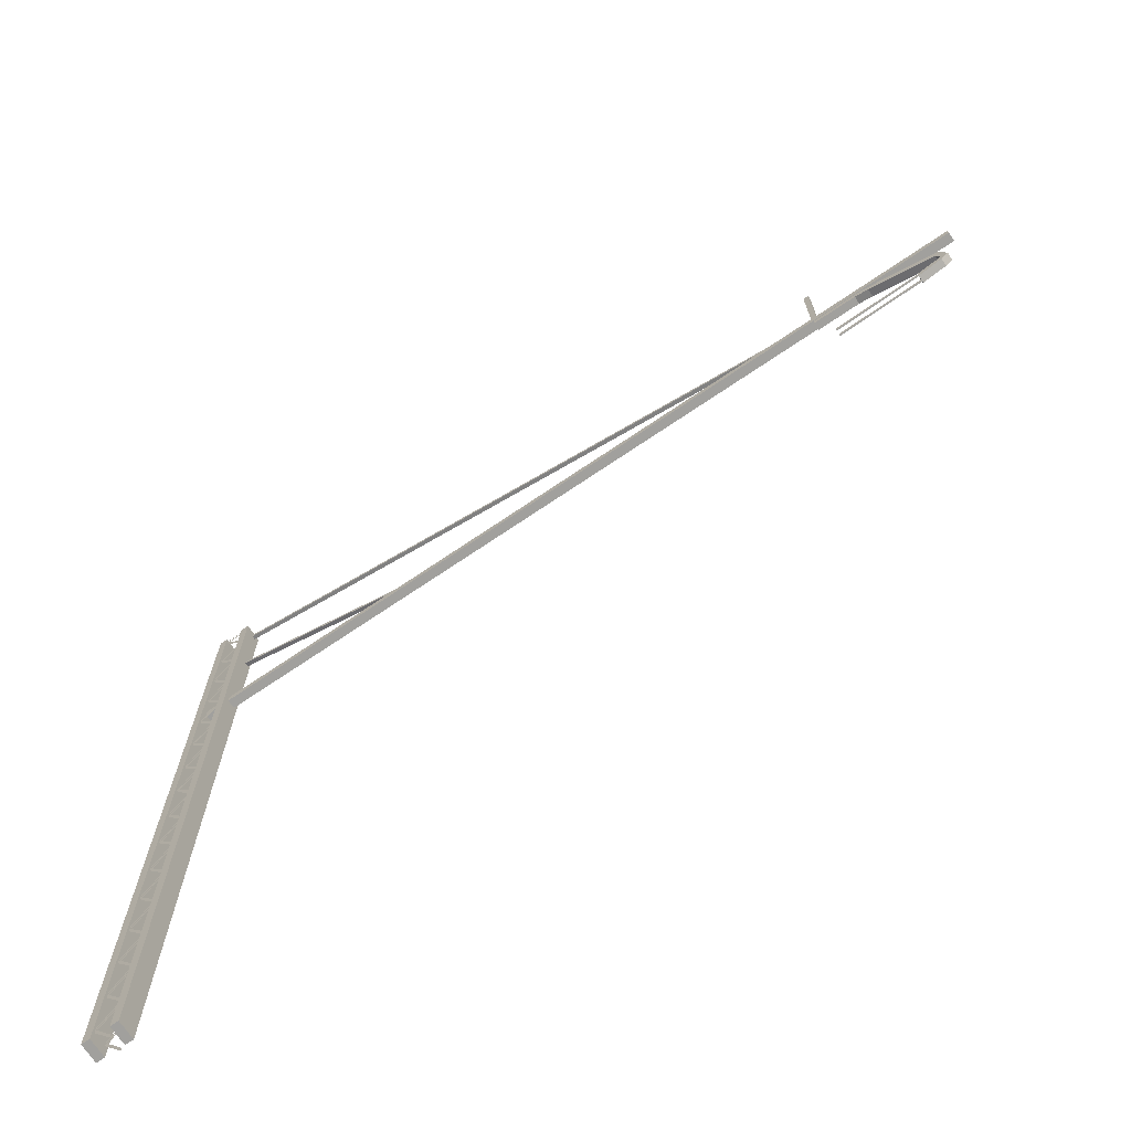
<metadata>
{"format":"obj","ext":"obj","renderer":"f3d","projection":"perspective","resolution":1024,"background":"white","views":[{"elev":-71.7,"azim":-145.9,"up":"+Y"}]}
</metadata>
<code>
o Cube.013_Cube.003
v 4.899 6.316 -0.01097
v 4.885 6.355 -0.01097
v 4.899 6.316 -0.05319
v 4.885 6.355 -0.05319
v 7.262 7.41 -0.01097
v 7.248 7.449 -0.01097
v 7.262 7.41 -0.05319
v 7.248 7.449 -0.05319
f 2 3 1
f 4 7 3
f 8 5 7
f 5 2 1
f 7 1 3
f 4 6 8
f 2 4 3
f 4 8 7
f 8 6 5
f 5 6 2
f 7 5 1
f 4 2 6
o Cube.012_Cube.014
v 0.0175 6.221 -0.07306
v 0.0175 6.305 -0.07306
v 0.0175 6.221 0.01166
v 0.0175 6.305 0.01166
v -0.4646 6.221 -0.07306
v -0.4646 6.305 -0.07306
v -0.4646 6.221 0.01166
v -0.4646 6.305 0.01166
v -0.6349 6.258 0.01166
v -0.616 6.176 0.01166
v -0.616 6.176 -0.07306
v -0.6349 6.258 -0.07306
v -1.399 5.909 0.01166
v -1.351 5.836 0.01166
v -1.351 5.836 -0.07306
v -1.399 5.909 -0.07306
v -1.47 5.666 0.01166
v -1.388 5.703 0.01166
v -1.388 5.703 -0.07306
v -1.47 5.666 -0.07306
v -1.389 5.598 0.01166
v -1.355 5.675 0.01166
v -1.355 5.675 -0.07306
v -1.389 5.598 -0.07306
v -1.117 5.529 0.01166
v -1.112 5.613 0.01166
v -1.112 5.613 -0.07306
v -1.117 5.529 -0.07306
f 10 11 9
f 12 15 11
f 13 20 14
f 14 9 13
f 15 9 11
f 16 10 14
f 17 24 21
f 15 19 13
f 16 20 17
f 15 17 18
f 24 25 21
f 18 21 22
f 19 24 20
f 18 23 19
f 27 32 28
f 22 25 26
f 23 28 24
f 22 27 23
f 32 33 29
f 26 31 27
f 28 29 25
f 26 29 30
f 33 35 34
f 29 34 30
f 32 35 36
f 31 34 35
f 10 12 11
f 12 16 15
f 13 19 20
f 14 10 9
f 15 13 9
f 16 12 10
f 17 20 24
f 15 18 19
f 16 14 20
f 15 16 17
f 24 28 25
f 18 17 21
f 19 23 24
f 18 22 23
f 27 31 32
f 22 21 25
f 23 27 28
f 22 26 27
f 32 36 33
f 26 30 31
f 28 32 29
f 26 25 29
f 33 36 35
f 29 33 34
f 32 31 35
f 31 30 34
o Cube.011_Cube.013
v -0.1638 5.509 -0.01079
v -0.1638 5.552 -0.01079
v -0.1638 5.509 0.001517
v -0.1638 5.552 0.001517
v -1.126 5.55 -0.01079
v -1.126 5.593 -0.01079
v -1.126 5.55 0.001517
v -1.126 5.593 0.001517
v -0.1638 5.509 0.001517
v -0.1638 5.509 -0.073
v -0.1638 5.552 -0.073
v -0.1638 5.509 -0.06069
v -0.1638 5.552 -0.06069
v -1.126 5.55 -0.073
v -1.126 5.593 -0.073
v -1.126 5.55 -0.06069
v -1.126 5.593 -0.06069
v -0.1638 5.509 -0.06069
f 38 45 37
f 40 43 45
f 44 41 43
f 41 38 37
f 43 37 39
f 40 42 44
f 47 54 46
f 49 52 54
f 53 50 52
f 50 47 46
f 52 46 48
f 53 47 51
f 38 40 45
f 40 44 43
f 44 42 41
f 41 42 38
f 43 41 37
f 40 38 42
f 47 49 54
f 49 53 52
f 53 51 50
f 50 51 47
f 52 50 46
f 53 49 47
o Plane_Plane.001
v 7.351 8.479 0.0385
v 7.661 8.479 0.0385
v 7.351 8.501 0.0385
v 7.661 8.501 0.0385
v 7.402 8.158 0.0385
v 7.633 8.483 0.0385
v 7.384 8.171 0.0385
v 7.615 8.496 0.0385
v 7.363 8.166 0.0385
v 7.605 7.849 0.0385
v 7.381 8.179 0.0385
v 7.622 7.862 0.0385
v 7.402 7.549 0.0385
v 7.633 7.874 0.0385
v 7.384 7.562 0.0385
v 7.615 7.887 0.0385
v 7.363 7.557 0.0385
v 7.605 7.24 0.0385
v 7.381 7.57 0.0385
v 7.622 7.253 0.0385
v 7.402 6.921 0.0385
v 7.633 7.246 0.0385
v 7.384 6.934 0.0385
v 7.615 7.259 0.0385
v 7.363 6.929 0.0385
v 7.605 6.612 0.0385
v 7.381 6.942 0.0385
v 7.622 6.625 0.0385
v 7.402 6.319 0.0385
v 7.633 6.644 0.0385
v 7.384 6.332 0.0385
v 7.615 6.657 0.0385
v 7.363 6.327 0.0385
v 7.605 6.01 0.0385
v 7.381 6.34 0.0385
v 7.622 6.023 0.0385
v 7.402 5.717 0.0385
v 7.633 6.042 0.0385
v 7.384 5.73 0.0385
v 7.615 6.055 0.0385
v 7.363 5.725 0.0385
v 7.605 5.408 0.0385
v 7.381 5.738 0.0385
v 7.622 5.421 0.0385
v 7.402 5.098 0.0385
v 7.633 5.423 0.0385
v 7.384 5.111 0.0385
v 7.615 5.436 0.0385
v 7.363 5.106 0.0385
v 7.605 4.789 0.0385
v 7.381 5.119 0.0385
v 7.622 4.802 0.0385
v 7.402 4.491 0.0385
v 7.633 4.816 0.0385
v 7.384 4.504 0.0385
v 7.615 4.829 0.0385
v 7.363 4.499 0.0385
v 7.605 4.182 0.0385
v 7.381 4.512 0.0385
v 7.622 4.195 0.0385
v 7.402 3.885 0.0385
v 7.633 4.21 0.0385
v 7.384 3.897 0.0385
v 7.615 4.222 0.0385
v 7.363 3.892 0.0385
v 7.605 3.575 0.0385
v 7.381 3.905 0.0385
v 7.622 3.589 0.0385
v 7.402 3.265 0.0385
v 7.633 3.59 0.0385
v 7.384 3.278 0.0385
v 7.615 3.603 0.0385
v 7.363 3.273 0.0385
v 7.605 2.956 0.0385
v 7.381 3.286 0.0385
v 7.622 2.969 0.0385
v 7.402 2.658 0.0385
v 7.633 2.984 0.0385
v 7.384 2.671 0.0385
v 7.615 2.996 0.0385
v 7.363 2.666 0.0385
v 7.605 2.349 0.0385
v 7.381 2.679 0.0385
v 7.622 2.363 0.0385
v 7.402 2.039 0.0385
v 7.633 2.364 0.0385
v 7.384 2.052 0.0385
v 7.615 2.377 0.0385
v 7.363 2.047 0.0385
v 7.605 1.73 0.0385
v 7.381 2.06 0.0385
v 7.622 1.743 0.0385
v 7.402 1.42 0.0385
v 7.633 1.745 0.0385
v 7.384 1.433 0.0385
v 7.615 1.758 0.0385
v 7.363 1.428 0.0385
v 7.605 1.111 0.0385
v 7.381 1.441 0.0385
v 7.622 1.124 0.0385
v 7.402 0.7761 0.0385
v 7.633 1.101 0.0385
v 7.384 0.7888 0.0385
v 7.615 1.114 0.0385
v 7.363 0.7836 0.0385
v 7.605 0.4668 0.0385
v 7.381 0.797 0.0385
v 7.622 0.4802 0.0385
v 7.402 0.1569 0.0385
v 7.633 0.4819 0.0385
v 7.384 0.1696 0.0385
v 7.615 0.4946 0.0385
v 7.363 0.1644 0.0385
v 7.605 -0.1524 0.0385
v 7.381 0.1778 0.0385
v 7.622 -0.139 0.0385
v 7.402 -0.4747 0.0385
v 7.633 -0.1497 0.0385
v 7.384 -0.462 0.0385
v 7.615 -0.137 0.0385
v 7.363 -0.4672 0.0385
v 7.605 -0.784 0.0385
v 7.381 -0.4538 0.0385
v 7.622 -0.7706 0.0385
v 7.402 -1.094 0.0385
v 7.633 -0.7689 0.0385
v 7.384 -1.081 0.0385
v 7.615 -0.7562 0.0385
v 7.615 -0.7562 0.02579
v 7.384 -1.081 0.02579
v 7.633 -0.7689 0.02579
v 7.402 -1.094 0.02579
v 7.622 -0.7706 0.02579
v 7.381 -0.4538 0.02579
v 7.605 -0.784 0.02578
v 7.363 -0.4672 0.02579
v 7.615 -0.137 0.02579
v 7.384 -0.462 0.02579
v 7.633 -0.1497 0.02579
v 7.402 -0.4747 0.02578
v 7.622 -0.139 0.02579
v 7.381 0.1778 0.02579
v 7.605 -0.1524 0.02579
v 7.363 0.1644 0.02579
v 7.615 0.4946 0.02579
v 7.384 0.1696 0.02579
v 7.633 0.4819 0.02579
v 7.402 0.1569 0.02579
v 7.622 0.4802 0.02579
v 7.381 0.797 0.02579
v 7.605 0.4668 0.02578
v 7.363 0.7836 0.02579
v 7.615 1.114 0.02579
v 7.384 0.7888 0.02578
v 7.633 1.101 0.02579
v 7.402 0.7761 0.02578
v 7.622 1.124 0.02579
v 7.381 1.441 0.02579
v 7.605 1.111 0.02579
v 7.363 1.428 0.02579
v 7.615 1.758 0.02579
v 7.384 1.433 0.02579
v 7.633 1.745 0.02579
v 7.402 1.42 0.02579
v 7.622 1.743 0.02578
v 7.381 2.06 0.02579
v 7.605 1.73 0.02578
v 7.363 2.047 0.02579
v 7.615 2.377 0.02579
v 7.384 2.052 0.02579
v 7.633 2.364 0.02579
v 7.402 2.039 0.02579
v 7.622 2.363 0.02579
v 7.381 2.679 0.02579
v 7.605 2.349 0.02579
v 7.363 2.666 0.02579
v 7.615 2.996 0.02579
v 7.384 2.671 0.02579
v 7.633 2.984 0.02579
v 7.402 2.658 0.02578
v 7.622 2.969 0.02578
v 7.381 3.286 0.02579
v 7.605 2.956 0.02578
v 7.363 3.273 0.02579
v 7.615 3.603 0.02579
v 7.384 3.278 0.02579
v 7.633 3.59 0.02579
v 7.402 3.265 0.02579
v 7.622 3.589 0.02579
v 7.381 3.905 0.02579
v 7.605 3.575 0.02578
v 7.363 3.892 0.02579
v 7.615 4.222 0.02579
v 7.384 3.897 0.02579
v 7.633 4.21 0.02579
v 7.402 3.885 0.02578
v 7.622 4.195 0.02578
v 7.381 4.512 0.02579
v 7.605 4.182 0.02578
v 7.363 4.499 0.02579
v 7.615 4.829 0.02579
v 7.384 4.504 0.02579
v 7.633 4.816 0.02579
v 7.402 4.491 0.02579
v 7.622 4.802 0.02579
v 7.381 5.119 0.02579
v 7.605 4.789 0.02578
v 7.363 5.106 0.02579
v 7.615 5.436 0.02579
v 7.384 5.111 0.02579
v 7.633 5.423 0.02579
v 7.402 5.098 0.02578
v 7.622 5.421 0.02578
v 7.381 5.738 0.02579
v 7.605 5.408 0.02578
v 7.363 5.725 0.02579
v 7.615 6.055 0.02579
v 7.384 5.73 0.02579
v 7.633 6.042 0.02579
v 7.402 5.717 0.02579
v 7.622 6.023 0.02579
v 7.381 6.34 0.02579
v 7.605 6.01 0.02578
v 7.363 6.327 0.02579
v 7.615 6.657 0.02579
v 7.384 6.332 0.02579
v 7.633 6.644 0.02579
v 7.402 6.319 0.02578
v 7.622 6.625 0.02579
v 7.381 6.942 0.02579
v 7.605 6.612 0.02579
v 7.363 6.929 0.02579
v 7.615 7.259 0.02579
v 7.384 6.934 0.02579
v 7.633 7.246 0.02579
v 7.402 6.921 0.02579
v 7.622 7.253 0.02579
v 7.381 7.57 0.02579
v 7.605 7.24 0.02578
v 7.363 7.557 0.02579
v 7.615 7.887 0.02579
v 7.384 7.562 0.02578
v 7.633 7.874 0.02579
v 7.402 7.549 0.02578
v 7.622 7.862 0.02579
v 7.381 8.179 0.02579
v 7.605 7.849 0.02579
v 7.363 8.166 0.02579
v 7.615 8.496 0.02579
v 7.384 8.171 0.02579
v 7.633 8.483 0.02579
v 7.402 8.158 0.02579
v 7.661 8.501 0.02579
v 7.351 8.501 0.02579
v 7.661 8.479 0.02579
v 7.351 8.479 0.02579
v 7.351 8.479 -0.1056
v 7.661 8.479 -0.1056
v 7.351 8.501 -0.1056
v 7.661 8.501 -0.1056
v 7.402 8.158 -0.1056
v 7.633 8.483 -0.1056
v 7.384 8.171 -0.1056
v 7.615 8.496 -0.1056
v 7.363 8.166 -0.1056
v 7.605 7.849 -0.1056
v 7.381 8.179 -0.1056
v 7.622 7.862 -0.1056
v 7.402 7.549 -0.1056
v 7.633 7.874 -0.1056
v 7.384 7.562 -0.1056
v 7.615 7.887 -0.1056
v 7.363 7.557 -0.1056
v 7.605 7.24 -0.1056
v 7.381 7.57 -0.1056
v 7.622 7.253 -0.1056
v 7.402 6.921 -0.1056
v 7.633 7.246 -0.1056
v 7.384 6.934 -0.1056
v 7.615 7.259 -0.1056
v 7.363 6.929 -0.1056
v 7.605 6.612 -0.1056
v 7.381 6.942 -0.1056
v 7.622 6.625 -0.1056
v 7.402 6.319 -0.1056
v 7.633 6.644 -0.1056
v 7.384 6.332 -0.1056
v 7.615 6.657 -0.1056
v 7.363 6.327 -0.1056
v 7.605 6.01 -0.1056
v 7.381 6.34 -0.1056
v 7.622 6.023 -0.1056
v 7.402 5.717 -0.1056
v 7.633 6.042 -0.1056
v 7.384 5.73 -0.1056
v 7.615 6.055 -0.1056
v 7.363 5.725 -0.1056
v 7.605 5.408 -0.1056
v 7.381 5.738 -0.1056
v 7.622 5.421 -0.1056
v 7.402 5.098 -0.1056
v 7.633 5.423 -0.1056
v 7.384 5.111 -0.1056
v 7.615 5.436 -0.1056
v 7.363 5.106 -0.1056
v 7.605 4.789 -0.1056
v 7.381 5.119 -0.1056
v 7.622 4.802 -0.1056
v 7.402 4.491 -0.1056
v 7.633 4.816 -0.1056
v 7.384 4.504 -0.1056
v 7.615 4.829 -0.1056
v 7.363 4.499 -0.1056
v 7.605 4.182 -0.1056
v 7.381 4.512 -0.1056
v 7.622 4.195 -0.1056
v 7.402 3.885 -0.1056
v 7.633 4.21 -0.1056
v 7.384 3.897 -0.1056
v 7.615 4.222 -0.1056
v 7.363 3.892 -0.1056
v 7.605 3.575 -0.1056
v 7.381 3.905 -0.1056
v 7.622 3.589 -0.1056
v 7.402 3.265 -0.1056
v 7.633 3.59 -0.1056
v 7.384 3.278 -0.1056
v 7.615 3.603 -0.1056
v 7.363 3.273 -0.1056
v 7.605 2.956 -0.1056
v 7.381 3.286 -0.1056
v 7.622 2.969 -0.1056
v 7.402 2.658 -0.1056
v 7.633 2.984 -0.1056
v 7.384 2.671 -0.1056
v 7.615 2.996 -0.1056
v 7.363 2.666 -0.1056
v 7.605 2.349 -0.1056
v 7.381 2.679 -0.1056
v 7.622 2.363 -0.1056
v 7.402 2.039 -0.1056
v 7.633 2.364 -0.1056
v 7.384 2.052 -0.1056
v 7.615 2.377 -0.1056
v 7.363 2.047 -0.1056
v 7.605 1.73 -0.1056
v 7.381 2.06 -0.1056
v 7.622 1.743 -0.1056
v 7.402 1.42 -0.1056
v 7.633 1.745 -0.1056
v 7.384 1.433 -0.1056
v 7.615 1.758 -0.1056
v 7.363 1.428 -0.1056
v 7.605 1.111 -0.1056
v 7.381 1.441 -0.1056
v 7.622 1.124 -0.1056
v 7.402 0.7761 -0.1056
v 7.633 1.101 -0.1056
v 7.384 0.7888 -0.1056
v 7.615 1.114 -0.1056
v 7.363 0.7836 -0.1056
v 7.605 0.4668 -0.1056
v 7.381 0.797 -0.1056
v 7.622 0.4802 -0.1056
v 7.402 0.1569 -0.1056
v 7.633 0.4819 -0.1056
v 7.384 0.1696 -0.1056
v 7.615 0.4946 -0.1056
v 7.363 0.1644 -0.1056
v 7.605 -0.1524 -0.1056
v 7.381 0.1778 -0.1056
v 7.622 -0.139 -0.1056
v 7.402 -0.4747 -0.1056
v 7.633 -0.1497 -0.1056
v 7.384 -0.462 -0.1056
v 7.615 -0.137 -0.1056
v 7.363 -0.4672 -0.1056
v 7.605 -0.784 -0.1056
v 7.381 -0.4538 -0.1056
v 7.622 -0.7706 -0.1056
v 7.402 -1.094 -0.1056
v 7.633 -0.7689 -0.1056
v 7.384 -1.081 -0.1056
v 7.615 -0.7562 -0.1056
v 7.615 -0.7562 -0.1183
v 7.384 -1.081 -0.1183
v 7.633 -0.7689 -0.1183
v 7.402 -1.094 -0.1183
v 7.622 -0.7706 -0.1183
v 7.381 -0.4538 -0.1183
v 7.605 -0.784 -0.1183
v 7.363 -0.4672 -0.1183
v 7.615 -0.137 -0.1183
v 7.384 -0.462 -0.1183
v 7.633 -0.1497 -0.1183
v 7.402 -0.4747 -0.1183
v 7.622 -0.139 -0.1183
v 7.381 0.1778 -0.1183
v 7.605 -0.1524 -0.1183
v 7.363 0.1644 -0.1183
v 7.615 0.4946 -0.1183
v 7.384 0.1696 -0.1183
v 7.633 0.4819 -0.1183
v 7.402 0.1569 -0.1183
v 7.622 0.4802 -0.1183
v 7.381 0.797 -0.1183
v 7.605 0.4668 -0.1183
v 7.363 0.7836 -0.1183
v 7.615 1.114 -0.1183
v 7.384 0.7888 -0.1183
v 7.633 1.101 -0.1183
v 7.402 0.7761 -0.1183
v 7.622 1.124 -0.1183
v 7.381 1.441 -0.1183
v 7.605 1.111 -0.1183
v 7.363 1.428 -0.1183
v 7.615 1.758 -0.1183
v 7.384 1.433 -0.1183
v 7.633 1.745 -0.1183
v 7.402 1.42 -0.1183
v 7.622 1.743 -0.1183
v 7.381 2.06 -0.1183
v 7.605 1.73 -0.1183
v 7.363 2.047 -0.1183
v 7.615 2.377 -0.1183
v 7.384 2.052 -0.1183
v 7.633 2.364 -0.1183
v 7.402 2.039 -0.1183
v 7.622 2.363 -0.1183
v 7.381 2.679 -0.1183
v 7.605 2.349 -0.1183
v 7.363 2.666 -0.1183
v 7.615 2.996 -0.1183
v 7.384 2.671 -0.1183
v 7.633 2.984 -0.1183
v 7.402 2.658 -0.1183
v 7.622 2.969 -0.1183
v 7.381 3.286 -0.1183
v 7.605 2.956 -0.1183
v 7.363 3.273 -0.1183
v 7.615 3.603 -0.1183
v 7.384 3.278 -0.1183
v 7.633 3.59 -0.1183
v 7.402 3.265 -0.1183
v 7.622 3.589 -0.1183
v 7.381 3.905 -0.1183
v 7.605 3.575 -0.1183
v 7.363 3.892 -0.1183
v 7.615 4.222 -0.1183
v 7.384 3.897 -0.1183
v 7.633 4.21 -0.1183
v 7.402 3.885 -0.1183
v 7.622 4.195 -0.1183
v 7.381 4.512 -0.1183
v 7.605 4.182 -0.1183
v 7.363 4.499 -0.1183
v 7.615 4.829 -0.1183
v 7.384 4.504 -0.1183
v 7.633 4.816 -0.1183
v 7.402 4.491 -0.1183
v 7.622 4.802 -0.1183
v 7.381 5.119 -0.1183
v 7.605 4.789 -0.1183
v 7.363 5.106 -0.1183
v 7.615 5.436 -0.1183
v 7.384 5.111 -0.1183
v 7.633 5.423 -0.1183
v 7.402 5.098 -0.1183
v 7.622 5.421 -0.1183
v 7.381 5.738 -0.1183
v 7.605 5.408 -0.1183
v 7.363 5.725 -0.1183
v 7.615 6.055 -0.1183
v 7.384 5.73 -0.1183
v 7.633 6.042 -0.1183
v 7.402 5.717 -0.1183
v 7.622 6.023 -0.1183
v 7.381 6.34 -0.1183
v 7.605 6.01 -0.1183
v 7.363 6.327 -0.1183
v 7.615 6.657 -0.1183
v 7.384 6.332 -0.1183
v 7.633 6.644 -0.1183
v 7.402 6.319 -0.1183
v 7.622 6.625 -0.1183
v 7.381 6.942 -0.1183
v 7.605 6.612 -0.1183
v 7.363 6.929 -0.1183
v 7.615 7.259 -0.1183
v 7.384 6.934 -0.1183
v 7.633 7.246 -0.1183
v 7.402 6.921 -0.1183
v 7.622 7.253 -0.1183
v 7.381 7.57 -0.1183
v 7.605 7.24 -0.1183
v 7.363 7.557 -0.1183
v 7.615 7.887 -0.1183
v 7.384 7.562 -0.1183
v 7.633 7.874 -0.1183
v 7.402 7.549 -0.1183
v 7.622 7.862 -0.1183
v 7.381 8.179 -0.1183
v 7.605 7.849 -0.1183
v 7.363 8.166 -0.1183
v 7.615 8.496 -0.1183
v 7.384 8.171 -0.1183
v 7.633 8.483 -0.1183
v 7.402 8.158 -0.1183
v 7.661 8.501 -0.1183
v 7.351 8.501 -0.1183
v 7.661 8.479 -0.1183
v 7.351 8.479 -0.1183
f 56 57 55
f 59 62 61
f 63 66 65
f 67 70 69
f 71 74 73
f 75 78 77
f 79 82 81
f 83 86 85
f 87 90 89
f 91 94 93
f 95 98 97
f 99 102 101
f 103 106 105
f 107 110 109
f 111 114 113
f 115 118 117
f 119 122 121
f 123 126 125
f 127 130 129
f 131 134 133
f 135 138 137
f 139 142 141
f 143 146 145
f 147 150 149
f 151 154 153
f 155 158 157
f 159 162 161
f 163 166 165
f 167 170 169
f 171 174 173
f 175 178 177
f 179 182 181
f 186 183 185
f 190 187 189
f 194 191 193
f 198 195 197
f 202 199 201
f 206 203 205
f 210 207 209
f 214 211 213
f 218 215 217
f 222 219 221
f 226 223 225
f 230 227 229
f 234 231 233
f 238 235 237
f 242 239 241
f 246 243 245
f 250 247 249
f 254 251 253
f 258 255 257
f 262 259 261
f 266 263 265
f 270 267 269
f 274 271 273
f 278 275 277
f 282 279 281
f 286 283 285
f 290 287 289
f 294 291 293
f 298 295 297
f 302 299 301
f 306 303 305
f 308 309 310
f 312 313 311
f 315 318 317
f 319 322 321
f 323 326 325
f 327 330 329
f 331 334 333
f 335 338 337
f 339 342 341
f 343 346 345
f 347 350 349
f 351 354 353
f 355 358 357
f 359 362 361
f 363 366 365
f 367 370 369
f 371 374 373
f 375 378 377
f 379 382 381
f 383 386 385
f 387 390 389
f 391 394 393
f 395 398 397
f 399 402 401
f 403 406 405
f 407 410 409
f 411 414 413
f 415 418 417
f 419 422 421
f 423 426 425
f 427 430 429
f 431 434 433
f 435 438 437
f 442 439 441
f 446 443 445
f 450 447 449
f 454 451 453
f 458 455 457
f 462 459 461
f 466 463 465
f 470 467 469
f 474 471 473
f 478 475 477
f 482 479 481
f 486 483 485
f 490 487 489
f 494 491 493
f 498 495 497
f 502 499 501
f 506 503 505
f 510 507 509
f 514 511 513
f 518 515 517
f 522 519 521
f 526 523 525
f 530 527 529
f 534 531 533
f 538 535 537
f 542 539 541
f 546 543 545
f 550 547 549
f 554 551 553
f 558 555 557
f 562 559 561
f 564 565 566
f 56 58 57
f 59 60 62
f 63 64 66
f 67 68 70
f 71 72 74
f 75 76 78
f 79 80 82
f 83 84 86
f 87 88 90
f 91 92 94
f 95 96 98
f 99 100 102
f 103 104 106
f 107 108 110
f 111 112 114
f 115 116 118
f 119 120 122
f 123 124 126
f 127 128 130
f 131 132 134
f 135 136 138
f 139 140 142
f 143 144 146
f 147 148 150
f 151 152 154
f 155 156 158
f 159 160 162
f 163 164 166
f 167 168 170
f 171 172 174
f 175 176 178
f 179 180 182
f 186 184 183
f 190 188 187
f 194 192 191
f 198 196 195
f 202 200 199
f 206 204 203
f 210 208 207
f 214 212 211
f 218 216 215
f 222 220 219
f 226 224 223
f 230 228 227
f 234 232 231
f 238 236 235
f 242 240 239
f 246 244 243
f 250 248 247
f 254 252 251
f 258 256 255
f 262 260 259
f 266 264 263
f 270 268 267
f 274 272 271
f 278 276 275
f 282 280 279
f 286 284 283
f 290 288 287
f 294 292 291
f 298 296 295
f 302 300 299
f 306 304 303
f 308 307 309
f 312 314 313
f 315 316 318
f 319 320 322
f 323 324 326
f 327 328 330
f 331 332 334
f 335 336 338
f 339 340 342
f 343 344 346
f 347 348 350
f 351 352 354
f 355 356 358
f 359 360 362
f 363 364 366
f 367 368 370
f 371 372 374
f 375 376 378
f 379 380 382
f 383 384 386
f 387 388 390
f 391 392 394
f 395 396 398
f 399 400 402
f 403 404 406
f 407 408 410
f 411 412 414
f 415 416 418
f 419 420 422
f 423 424 426
f 427 428 430
f 431 432 434
f 435 436 438
f 442 440 439
f 446 444 443
f 450 448 447
f 454 452 451
f 458 456 455
f 462 460 459
f 466 464 463
f 470 468 467
f 474 472 471
f 478 476 475
f 482 480 479
f 486 484 483
f 490 488 487
f 494 492 491
f 498 496 495
f 502 500 499
f 506 504 503
f 510 508 507
f 514 512 511
f 518 516 515
f 522 520 519
f 526 524 523
f 530 528 527
f 534 532 531
f 538 536 535
f 542 540 539
f 546 544 543
f 550 548 547
f 554 552 551
f 558 556 555
f 562 560 559
f 564 563 565
o Cube.010_Cube.012
v -0.0201 6.3 -0.01371
v -0.0201 7.398 -0.01371
v -0.0201 6.3 -0.06209
v -0.0201 7.398 -0.06209
v 0.03696 6.3 -0.01371
v 0.03696 7.398 -0.01371
v 0.03696 6.3 -0.06209
v 0.03696 7.398 -0.06209
f 568 569 567
f 570 573 569
f 574 571 573
f 572 567 571
f 573 567 569
f 570 572 574
f 568 570 569
f 570 574 573
f 574 572 571
f 572 568 567
f 573 571 567
f 570 568 572
o Cube.009_Cube.011
v 0.02055 6.316 -0.01097
v 0.00727 6.355 -0.01097
v 0.02055 6.316 -0.05319
v 0.00727 6.355 -0.05319
v 7.289 8.319 -0.01097
v 7.276 8.359 -0.01097
v 7.289 8.319 -0.05319
v 7.276 8.359 -0.05319
f 576 577 575
f 577 582 581
f 582 579 581
f 580 575 579
f 581 575 577
f 578 580 582
f 576 578 577
f 577 578 582
f 582 580 579
f 580 576 575
f 581 579 575
f 578 576 580
o Cube.006_Cube.007
v 7.604 -0.9579 0.0613
v 7.604 8.504 0.0613
v 7.604 -0.9579 -0.1404
v 7.604 8.504 -0.1404
v 7.694 -0.9579 0.0613
v 7.694 8.504 0.0613
v 7.694 -0.9579 -0.1404
v 7.694 8.504 -0.1404
f 584 585 583
f 586 589 585
f 590 587 589
f 588 583 587
f 589 583 585
f 586 588 590
f 584 586 585
f 586 590 589
f 590 588 587
f 588 584 583
f 589 587 583
f 586 584 588
o Cube.005_Cube.006
v 7.314 -0.9579 0.0613
v 7.314 8.504 0.0613
v 7.314 -0.9579 -0.1404
v 7.314 8.504 -0.1404
v 7.404 -0.9579 0.0613
v 7.404 8.504 0.0613
v 7.404 -0.9579 -0.1404
v 7.404 8.504 -0.1404
f 592 593 591
f 594 597 593
f 598 595 597
f 596 591 595
f 597 591 593
f 594 596 598
f 592 594 593
f 594 598 597
f 598 596 595
f 596 592 591
f 597 595 591
f 594 592 596
o Cube.004_Cube.005
v -1.586 6.3 0.02069
v -1.586 6.399 0.02069
v -1.586 6.3 -0.07929
v -1.586 6.399 -0.07929
v 7.694 6.3 0.02069
v 7.694 6.399 0.02069
v 7.694 6.3 -0.07929
v 7.694 6.399 -0.07929
f 600 601 599
f 602 605 601
f 606 603 605
f 604 599 603
f 605 599 601
f 602 604 606
f 600 602 601
f 602 606 605
f 606 604 603
f 604 600 599
f 605 603 599
f 602 600 604

</code>
